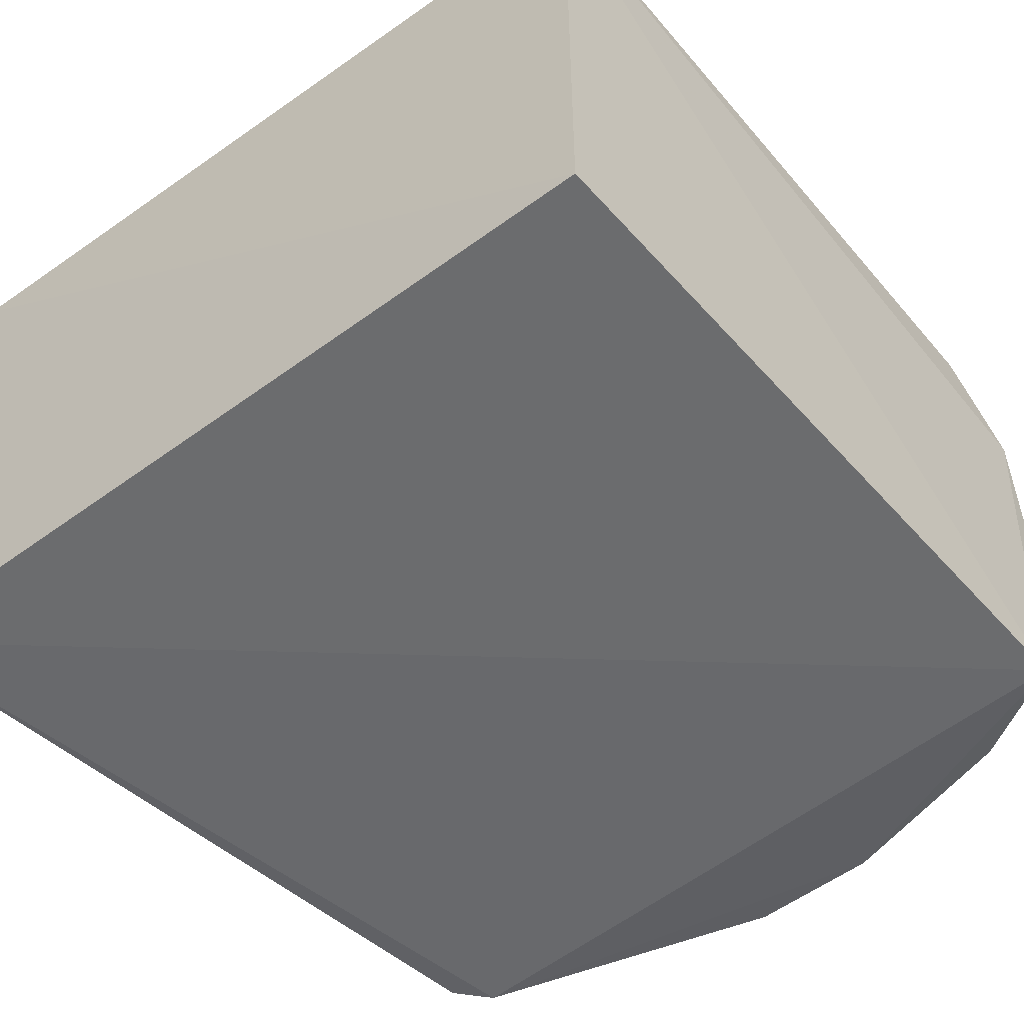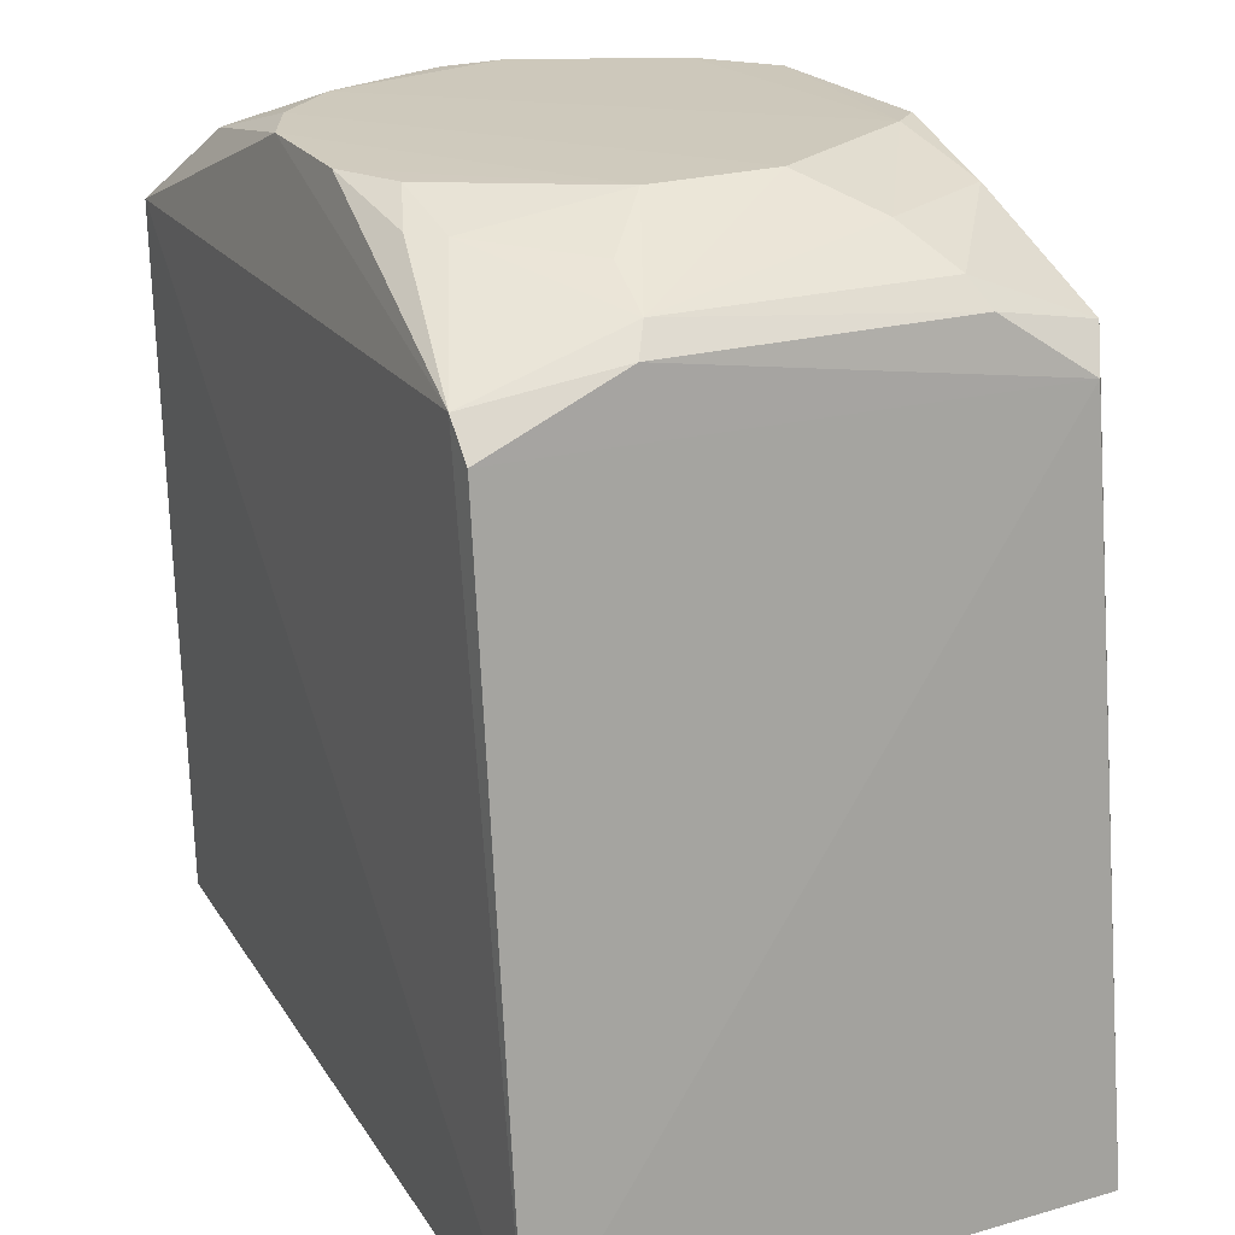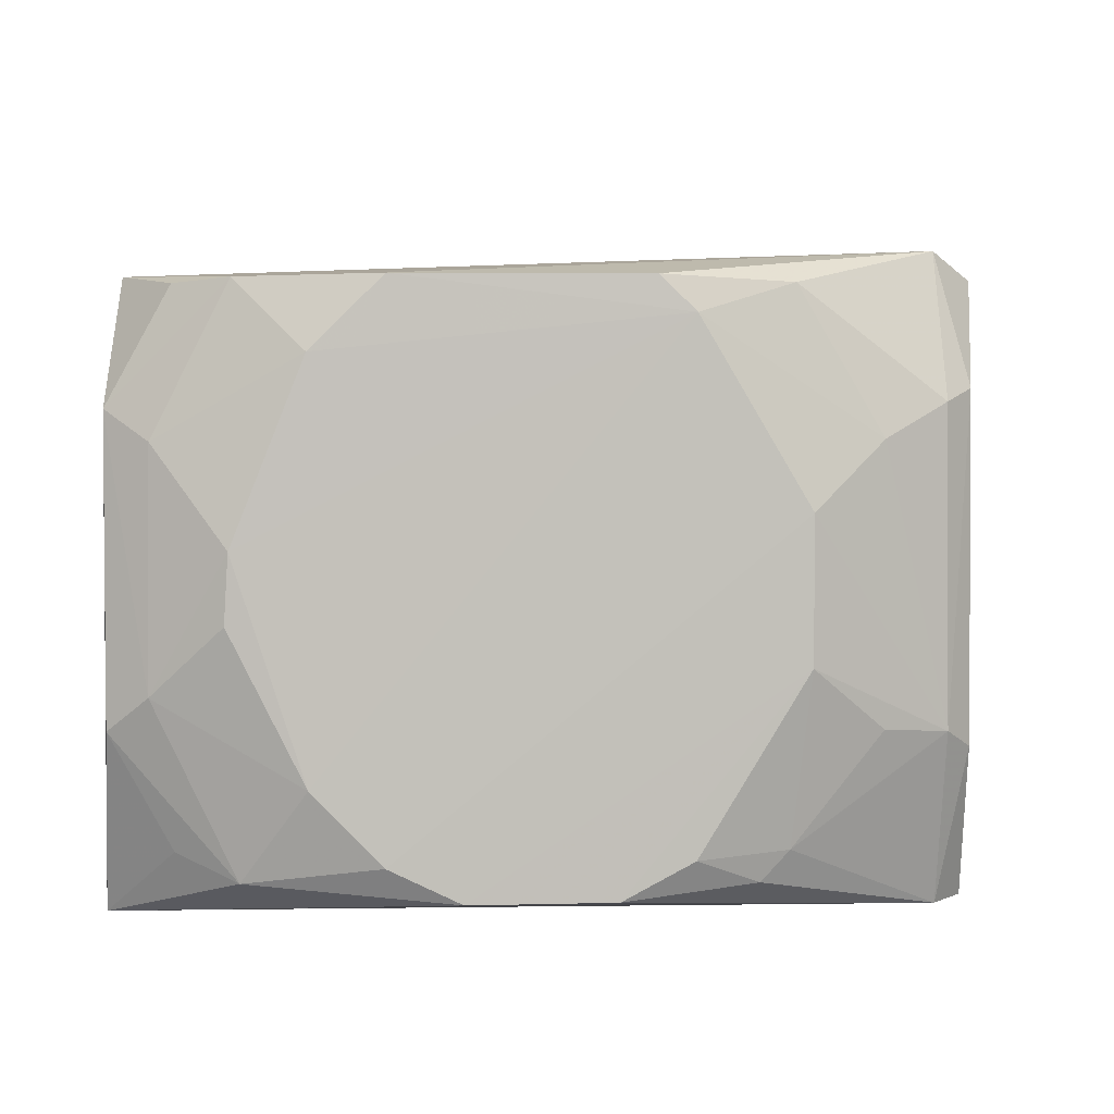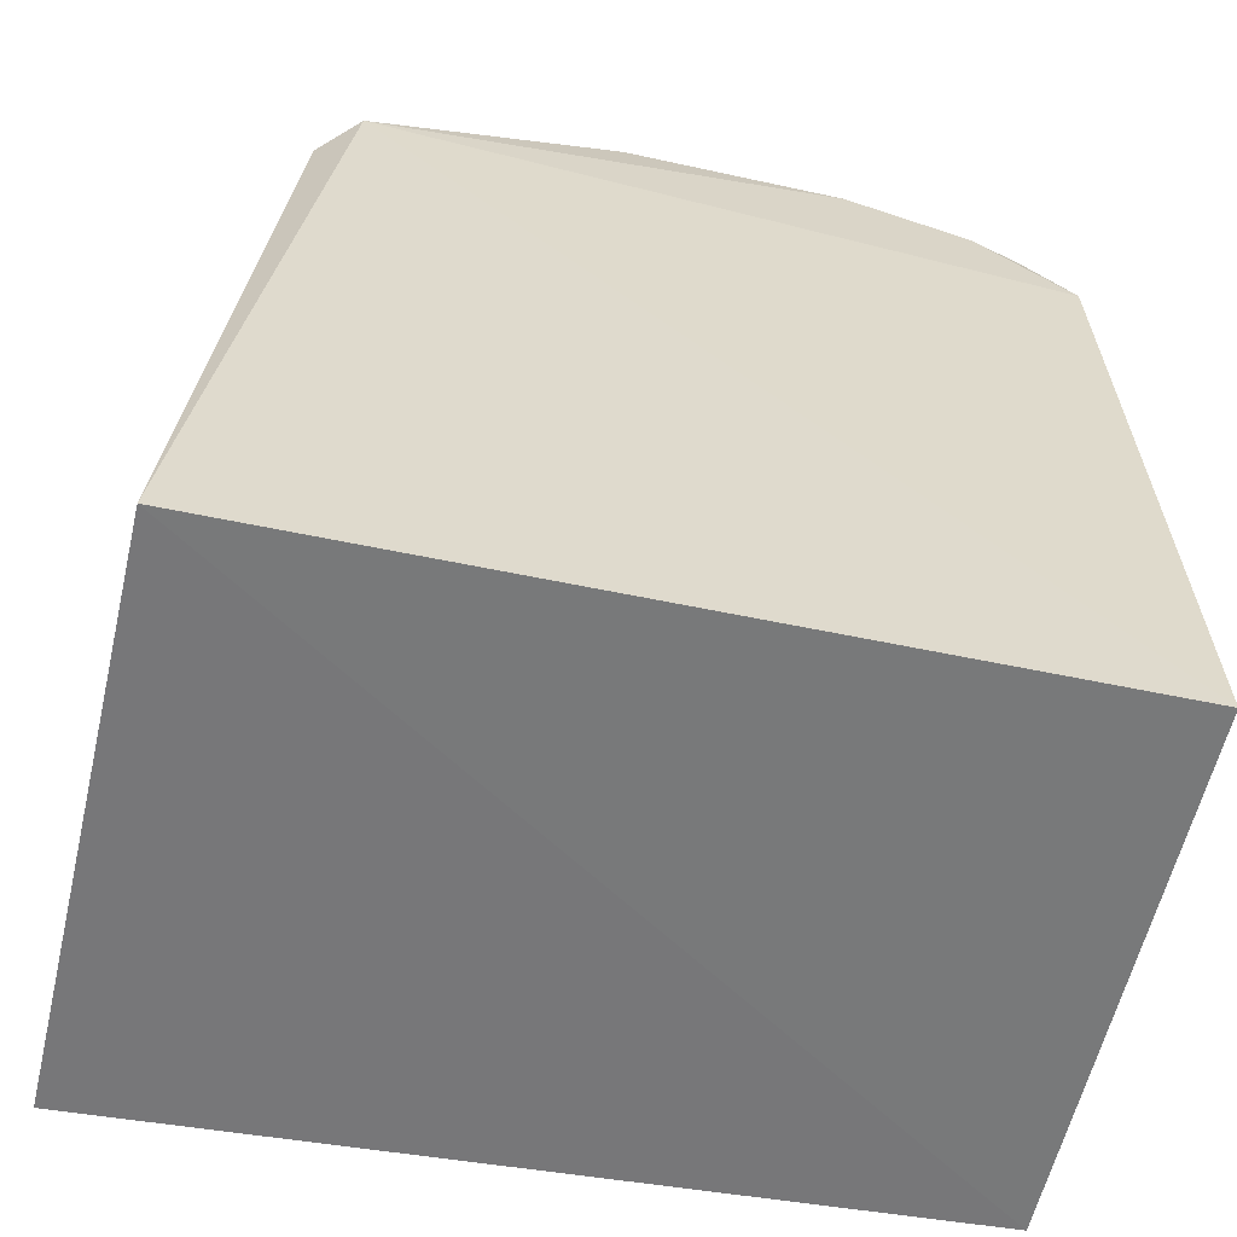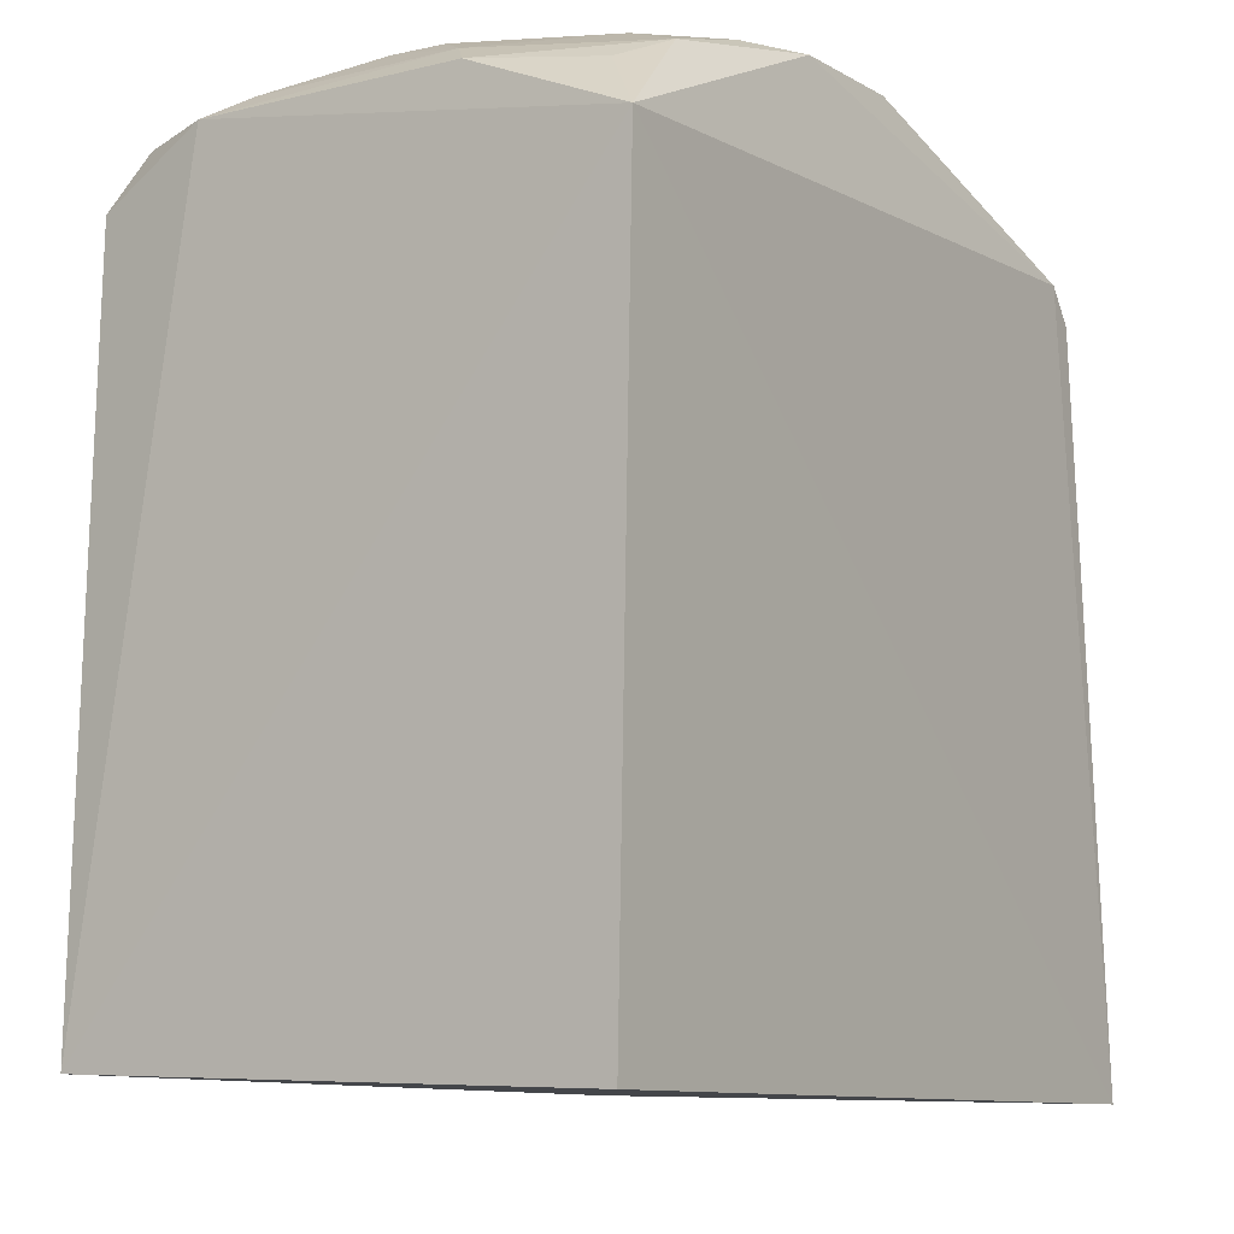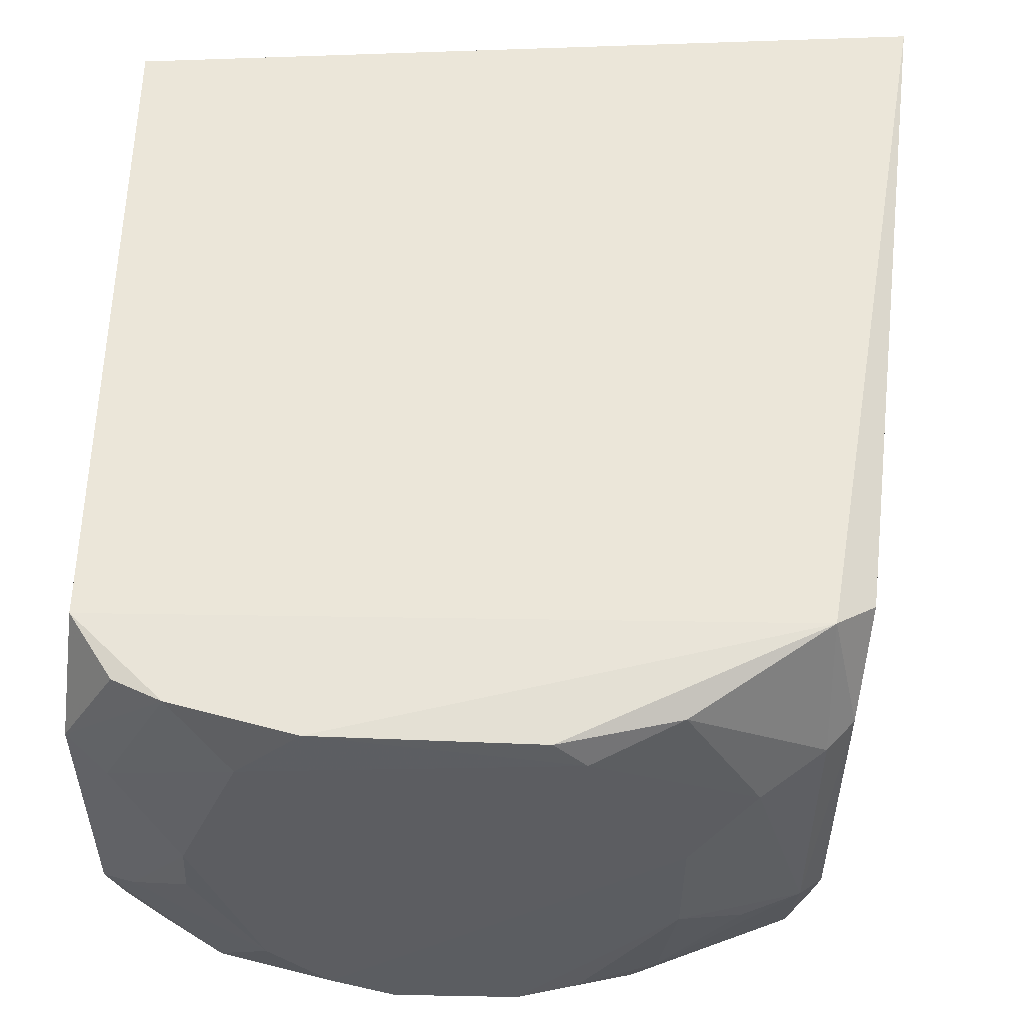
<metadata>
{"format":"obj","ext":"obj","renderer":"f3d","projection":"perspective","resolution":1024,"background":"white","views":[{"elev":-52.4,"azim":-139.1,"up":"+Y"},{"elev":22.3,"azim":63.8,"up":"+Z"},{"elev":3.0,"azim":-4.0,"up":"+Y"},{"elev":-58.1,"azim":167.3,"up":"+Z"},{"elev":-6.9,"azim":-56.4,"up":"+Z"},{"elev":53.6,"azim":2.2,"up":"+Y"}]}
</metadata>
<code>
v 0.006236 -0.001471 0.05214
v 0.01764 -0.02439 0.04536
v 0.02075 0.00143 0.01229
v -0.01618 0.0004346 0.01441
v -0.01602 -0.02439 0.04666
v 0.02103 -0.0243 0.01252
v 0.01612 0.001145 0.04665
v 0.003406 -0.02334 0.05203
v -0.01522 1.845e-05 0.04658
v 0.01791 6.145e-05 0.04505
v -0.01618 -0.02389 0.01441
v 0.01632 -0.02446 0.04688
v -0.01574 -0.005015 0.04935
v -0.005209 -6.901e-05 0.05202
v -0.002396 -0.02335 0.05213
v 0.0106 -0.01466 0.05207
v 0.01741 -0.0181 0.04802
v 0.004803 -5.972e-05 0.05206
v -0.01317 -0.000352 0.04949
v -0.01405 -0.01573 0.05061
v -0.011 -0.01024 0.05213
v 0.009943 -0.02161 0.05088
v 0.01061 -0.008874 0.05213
v 0.01738 -0.004202 0.04794
v 0.01014 -0.0002795 0.05055
v -0.01092 -0.0001539 0.05058
v -0.01571 -0.0171 0.04955
v -0.00812 -0.01904 0.05219
v -0.008127 -0.002946 0.05209
v -0.01397 -0.006242 0.05046
v 0.00626 -0.02183 0.05201
v 0.008804 -0.02284 0.0509
v 0.01632 -0.01739 0.04916
v 0.01623 -0.004729 0.04907
v 0.01353 -0.006145 0.05064
v -0.005306 -0.02195 0.05217
v -0.01116 -0.01299 0.05205
v -0.01072 -0.02272 0.05059
v 0.0136 -0.01715 0.05046
v -0.0132 -0.02167 0.0495
f 7 3 4
f 9 7 4
f 10 6 3
f 10 2 6
f 10 3 7
f 11 4 3
f 11 3 6
f 11 6 5
f 11 5 4
f 12 6 2
f 12 5 6
f 13 9 4
f 13 4 5
f 15 12 8
f 15 5 12
f 16 15 8
f 17 12 2
f 17 2 10
f 18 14 1
f 18 7 14
f 19 9 13
f 23 15 16
f 24 17 10
f 24 10 7
f 25 18 1
f 25 7 18
f 26 9 19
f 26 14 7
f 26 7 9
f 26 19 13
f 27 20 13
f 27 13 5
f 28 1 21
f 28 23 1
f 29 21 1
f 29 1 14
f 29 14 26
f 30 13 20
f 30 20 21
f 30 26 13
f 30 29 26
f 30 21 29
f 31 22 16
f 31 16 8
f 32 8 12
f 32 12 22
f 32 31 8
f 32 22 31
f 33 23 16
f 33 17 24
f 33 22 12
f 33 12 17
f 34 24 7
f 34 7 25
f 34 33 24
f 35 25 1
f 35 1 23
f 35 34 25
f 35 23 33
f 35 33 34
f 36 15 23
f 36 23 28
f 37 28 21
f 37 21 20
f 37 20 28
f 38 28 20
f 38 20 27
f 38 36 28
f 38 5 15
f 38 15 36
f 39 33 16
f 39 16 22
f 39 22 33
f 40 38 27
f 40 27 5
f 40 5 38

</code>
